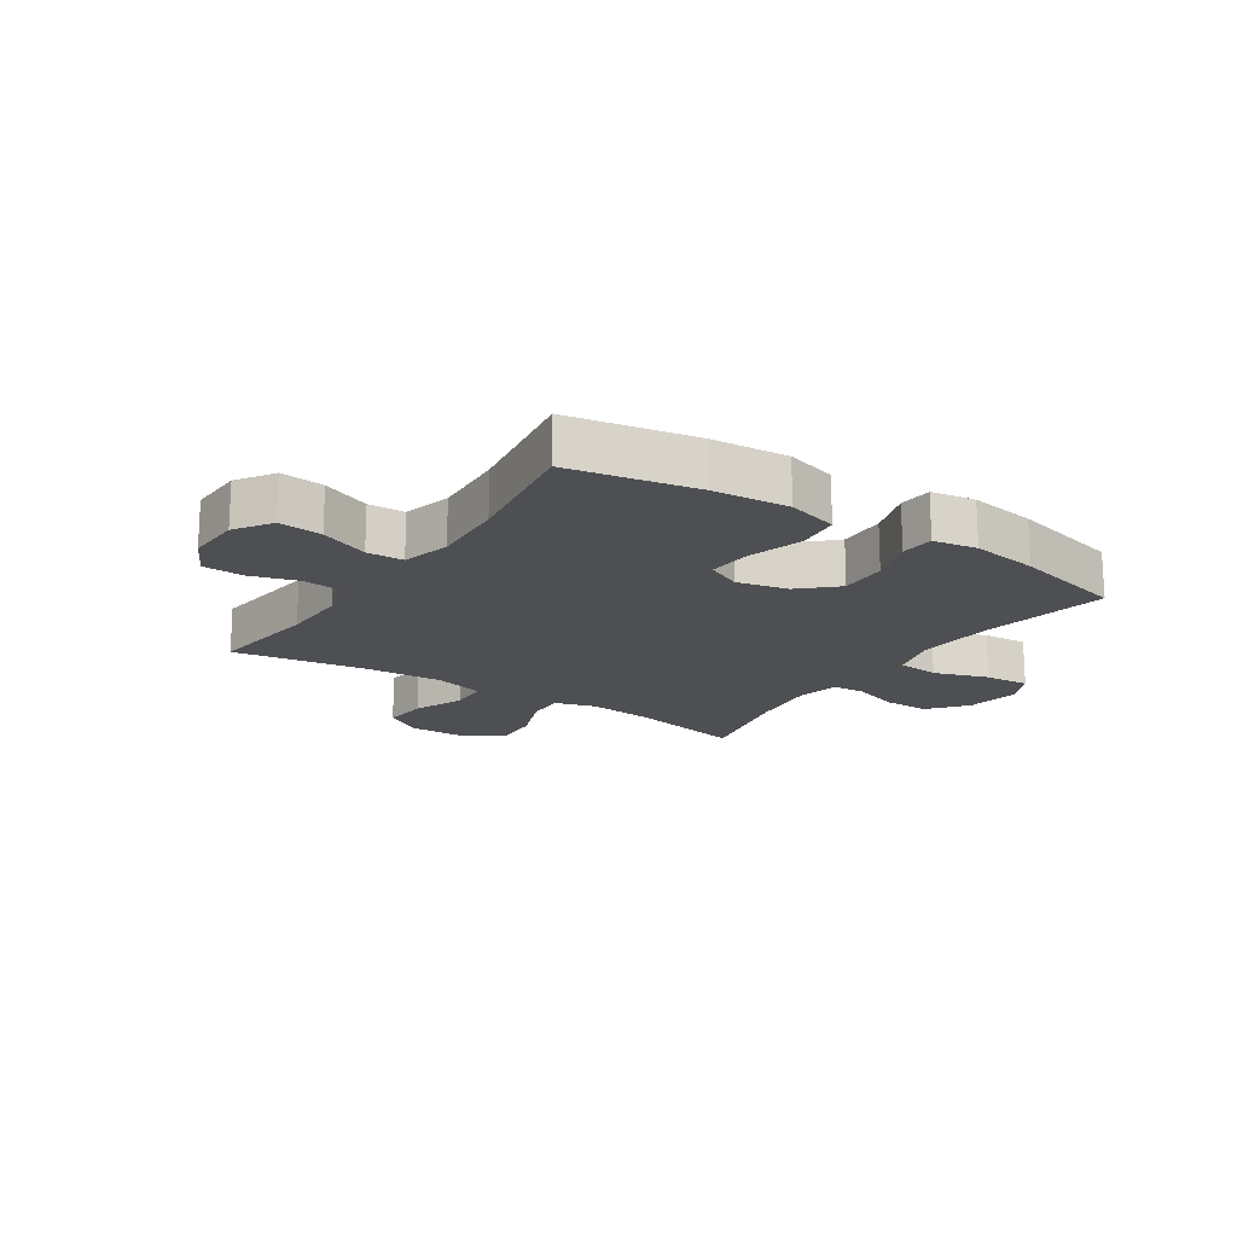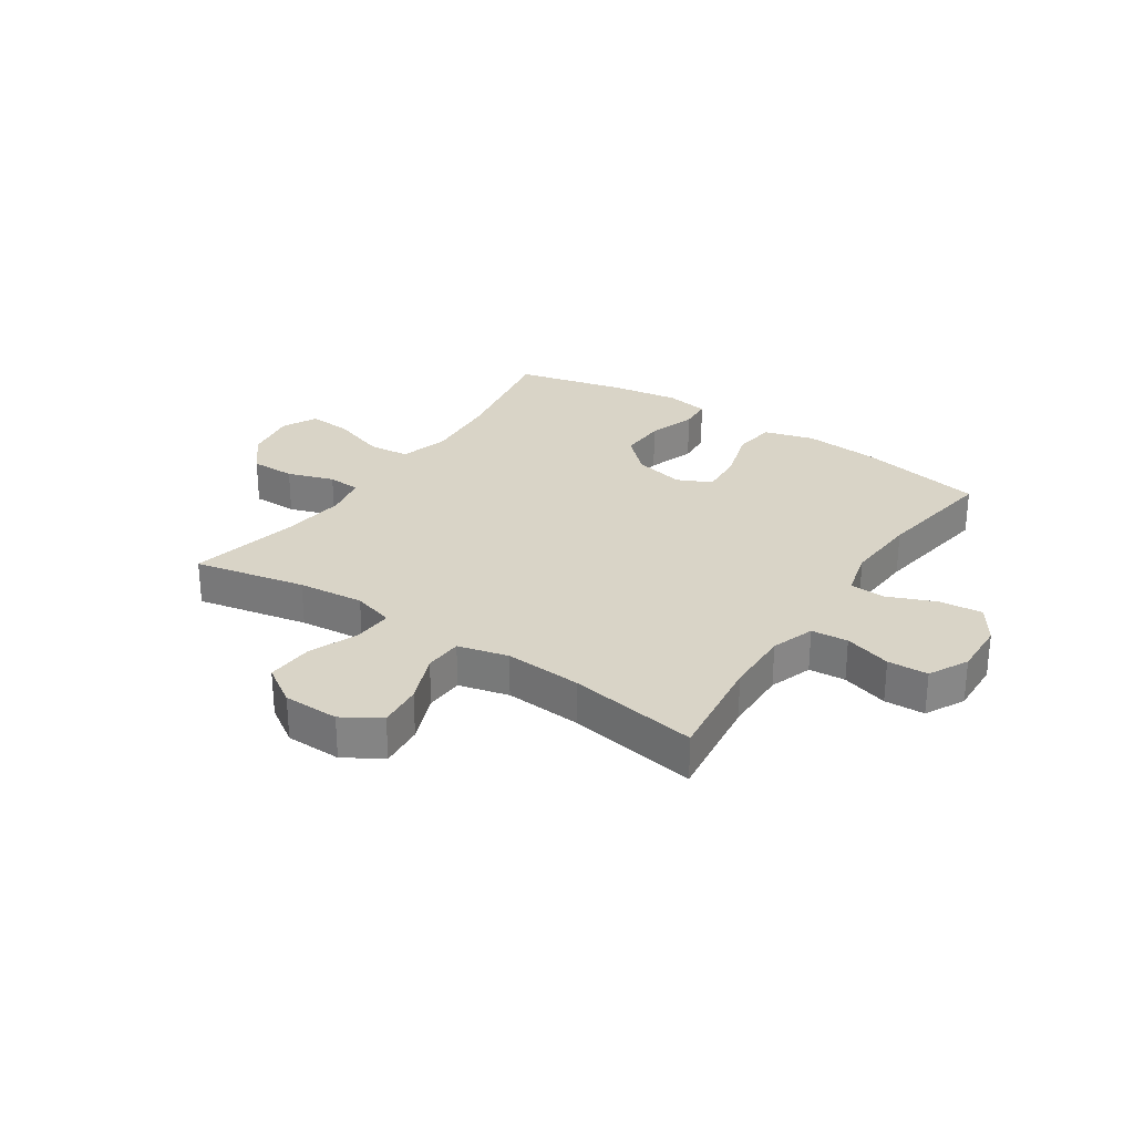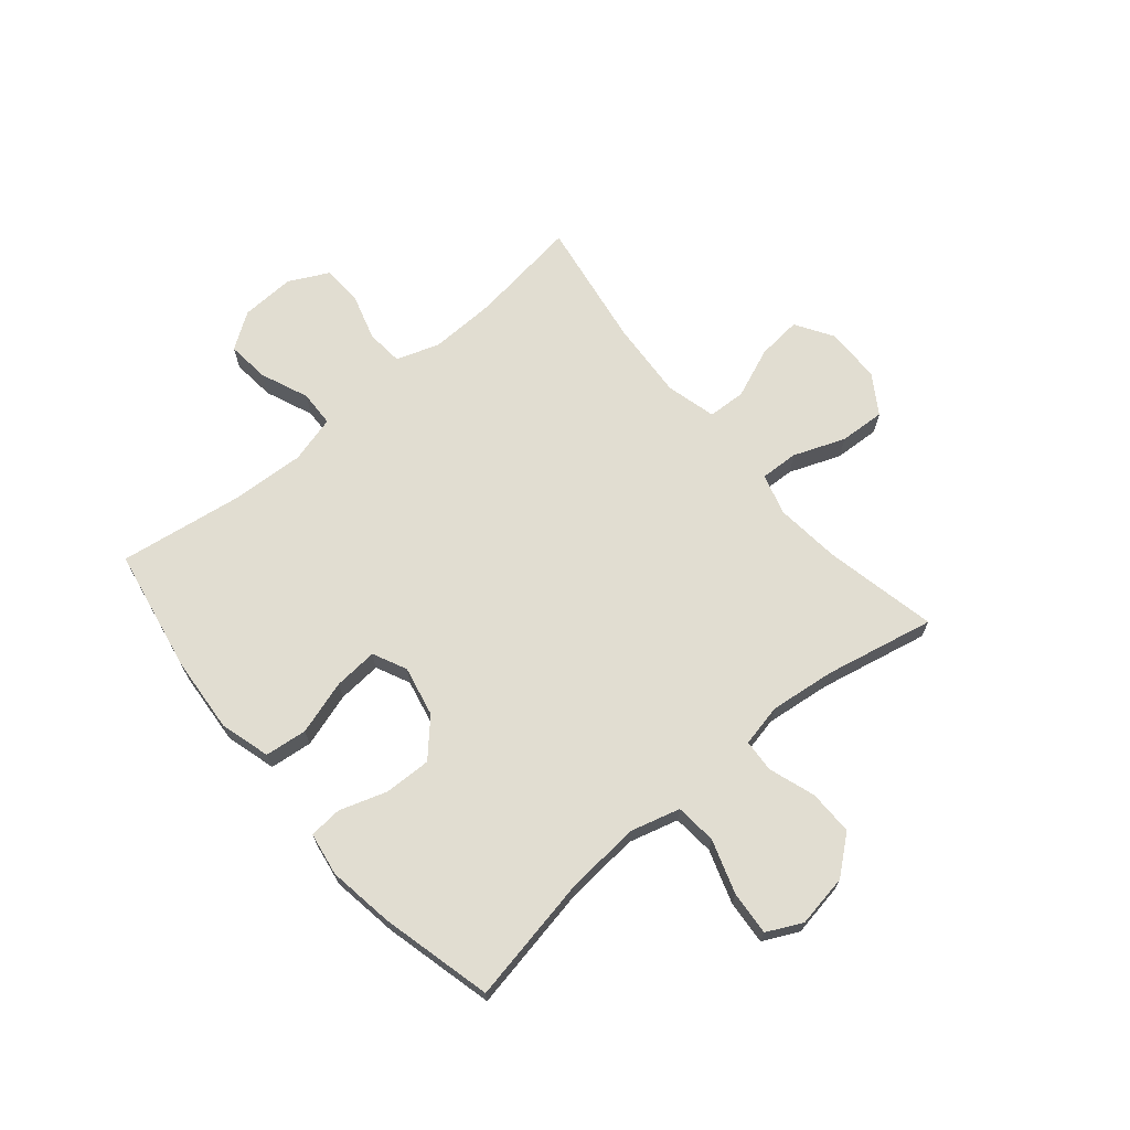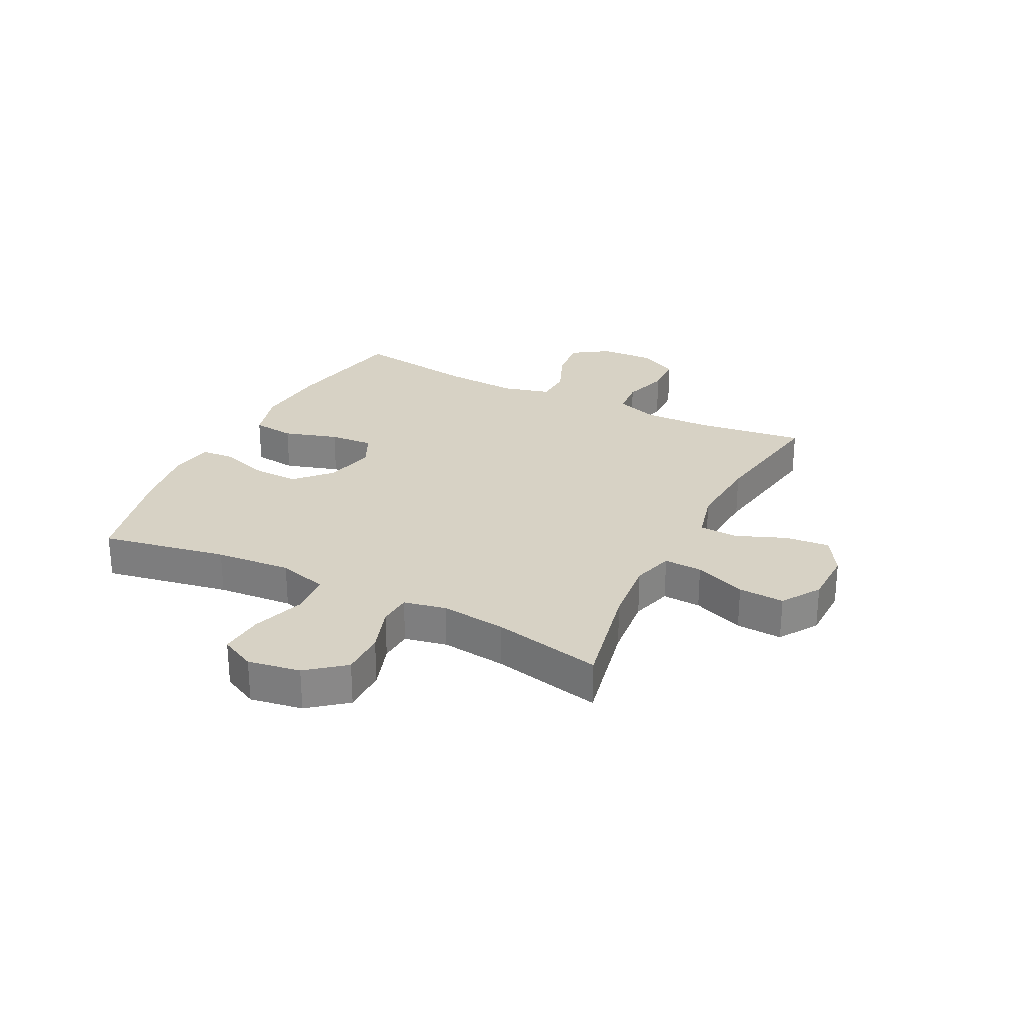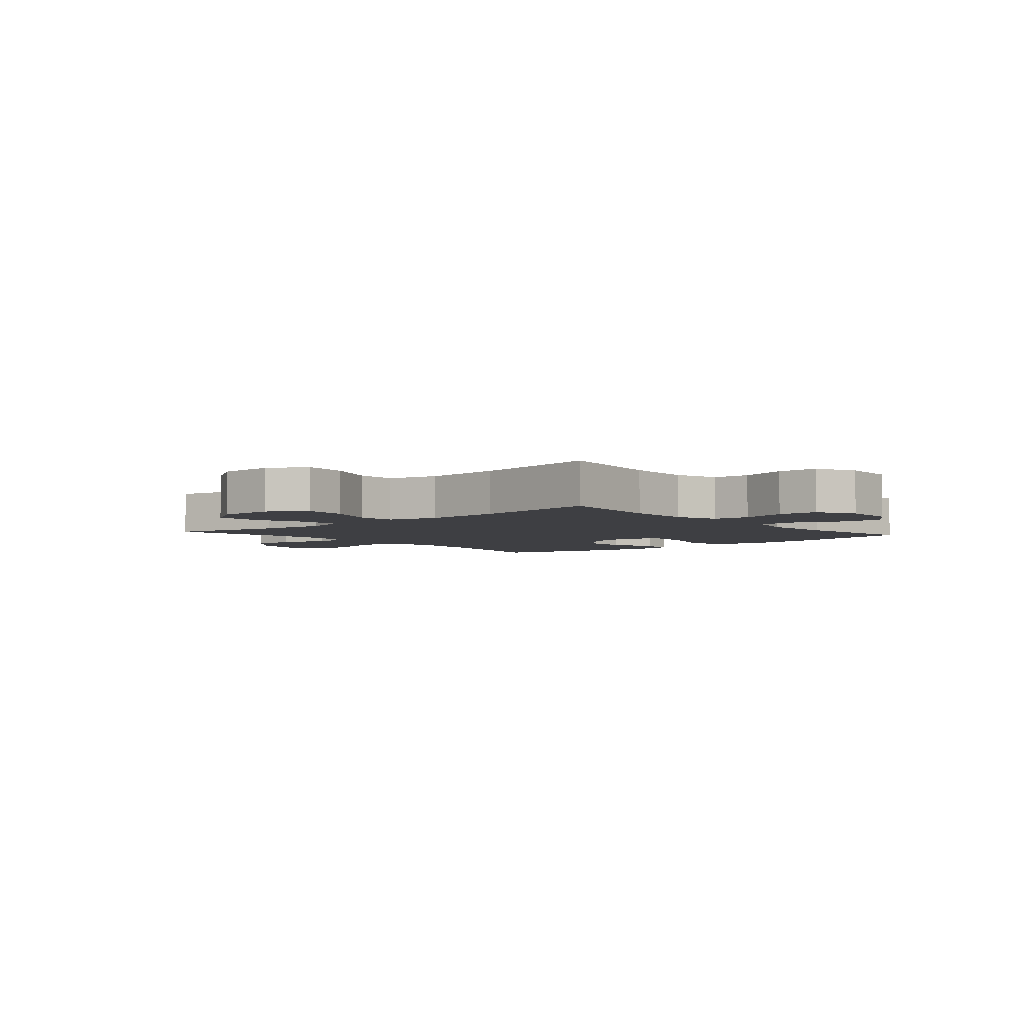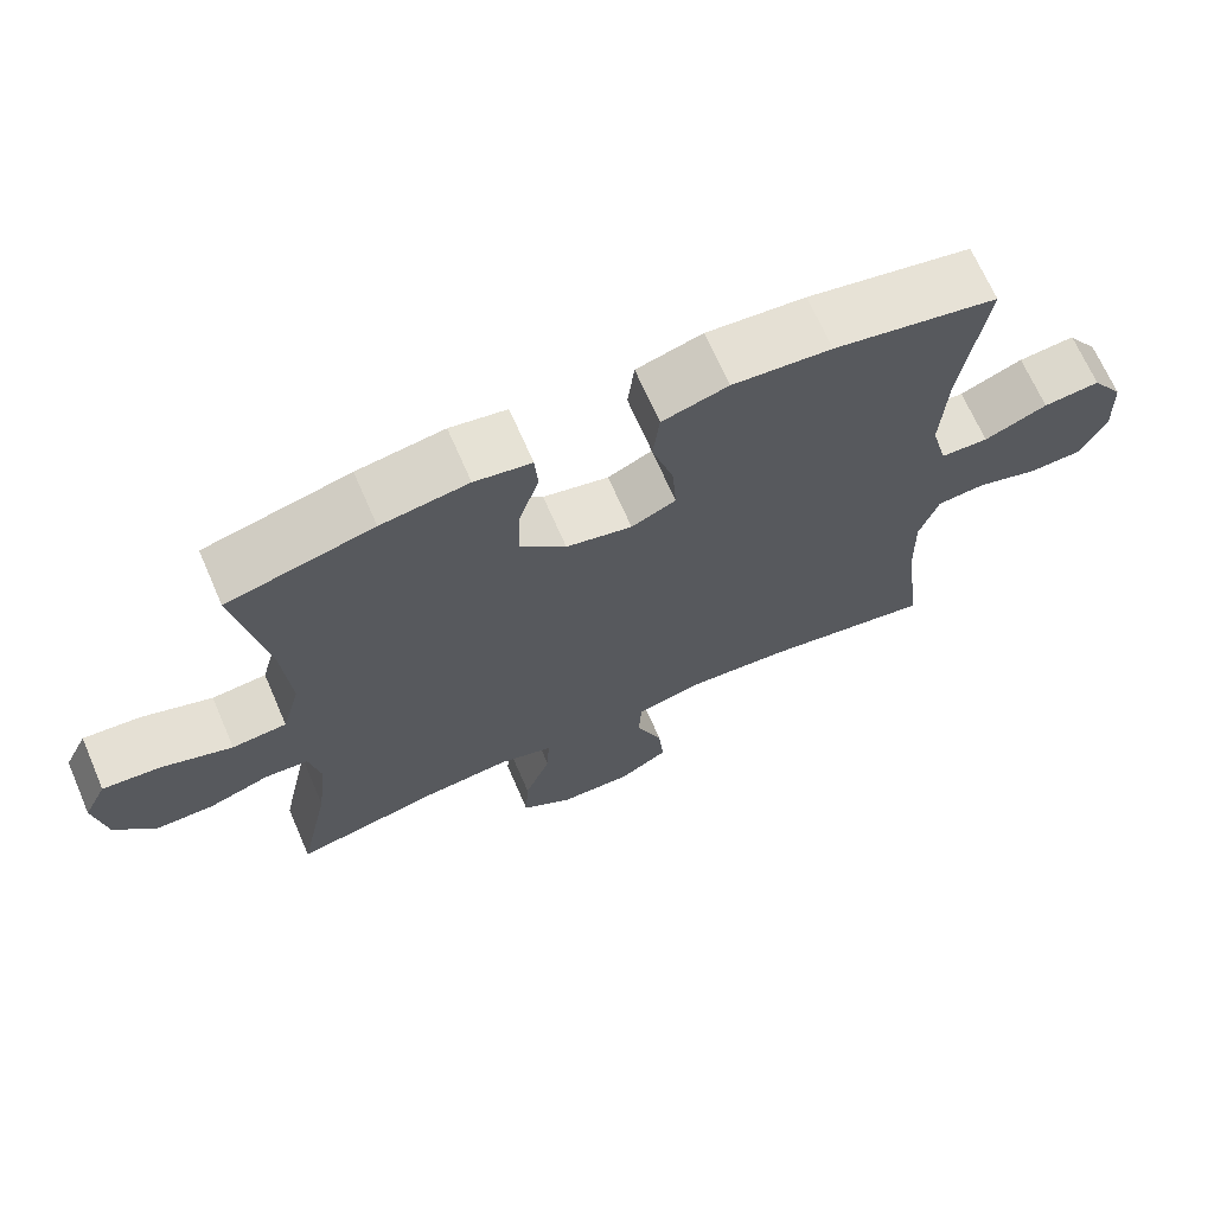
<metadata>
{"format":"obj","ext":"obj","renderer":"f3d","projection":"perspective","resolution":1024,"background":"white","views":[{"elev":-17.8,"azim":-33.5,"up":"+Y"},{"elev":28.4,"azim":-146.1,"up":"+Y"},{"elev":68.7,"azim":49.8,"up":"+Y"},{"elev":27.3,"azim":116.8,"up":"+Y"},{"elev":-4.3,"azim":-139.2,"up":"+Y"},{"elev":68.3,"azim":156.5,"up":"+Z"}]}
</metadata>
<code>
o path424_path424.001
v 0.4631 0.0375 -0.2846
v 0.4491 0.0375 -0.1681
v 0.4649 0.0375 -0.09231
v 0.5237 0.0375 -0.08858
v 0.6067 0.0375 -0.1162
v 0.687 0.0375 -0.1165
v 0.7409 0.0375 -0.0503
v 0.7566 0.0375 0.04343
v 0.7255 0.0375 0.1061
v 0.6469 0.0375 0.09968
v 0.5513 0.0375 0.06766
v 0.4771 0.0375 0.07408
v 0.4524 0.0375 0.1629
v 0.4633 0.0375 0.2977
v 0.505 0.0375 0.5224
v 0.3071 0.0375 0.5707
v 0.1886 0.0375 0.5887
v 0.1111 0.0375 0.5757
v 0.1065 0.0375 0.5172
v 0.1346 0.0375 0.4323
v 0.1369 0.0375 0.3484
v 0.07442 0.0375 0.2903
v -0.01538 0.0375 0.2707
v -0.07588 0.0375 0.2992
v -0.07024 0.0375 0.3777
v -0.04077 0.0375 0.4745
v -0.04959 0.0375 0.5501
v -0.1392 0.0375 0.5754
v -0.2735 0.0375 0.5646
v -0.4967 0.0375 0.5224
v -0.4634 0.0375 0.3018
v -0.4556 0.0375 0.1703
v -0.4779 0.0375 0.0854
v -0.5425 0.0375 0.08308
v -0.6279 0.0375 0.1184
v -0.7046 0.0375 0.126
v -0.7478 0.0375 0.06173
v -0.7518 0.0375 -0.03548
v -0.7157 0.0375 -0.1057
v -0.6437 0.0375 -0.1089
v -0.5603 0.0375 -0.08391
v -0.4948 0.0375 -0.0896
v -0.4686 0.0375 -0.1667
v -0.4714 0.0375 -0.284
v -0.4967 0.0375 -0.4795
v -0.2656 0.0375 -0.4426
v -0.1276 0.0375 -0.4334
v -0.03805 0.0375 -0.4564
v -0.03467 0.0375 -0.5243
v -0.07064 0.0375 -0.614
v -0.07807 0.0375 -0.693
v -0.01101 0.0375 -0.7345
v 0.08878 0.0375 -0.733
v 0.1576 0.0375 -0.6886
v 0.153 0.0375 -0.6067
v 0.1173 0.0375 -0.5151
v 0.1141 0.0375 -0.4468
v 0.1878 0.0375 -0.4256
v 0.3056 0.0375 -0.4377
v 0.505 0.0375 -0.4795
v 0.4631 -0.0375 -0.2846
v 0.4491 -0.0375 -0.1681
v 0.4649 -0.0375 -0.09231
v 0.5237 -0.0375 -0.08858
v 0.6067 -0.0375 -0.1162
v 0.687 -0.0375 -0.1165
v 0.7409 -0.0375 -0.0503
v 0.7566 -0.0375 0.04343
v 0.7255 -0.0375 0.1061
v 0.6469 -0.0375 0.09968
v 0.5513 -0.0375 0.06766
v 0.4771 -0.0375 0.07408
v 0.4524 -0.0375 0.1629
v 0.4633 -0.0375 0.2977
v 0.505 -0.0375 0.5224
v 0.3071 -0.0375 0.5707
v 0.1886 -0.0375 0.5887
v 0.1111 -0.0375 0.5757
v 0.1065 -0.0375 0.5172
v 0.1346 -0.0375 0.4323
v 0.1369 -0.0375 0.3484
v 0.07442 -0.0375 0.2903
v -0.01538 -0.0375 0.2707
v -0.07588 -0.0375 0.2992
v -0.07024 -0.0375 0.3777
v -0.04077 -0.0375 0.4745
v -0.04959 -0.0375 0.5501
v -0.1392 -0.0375 0.5754
v -0.2735 -0.0375 0.5646
v -0.4967 -0.0375 0.5224
v -0.4634 -0.0375 0.3018
v -0.4556 -0.0375 0.1703
v -0.4779 -0.0375 0.0854
v -0.5425 -0.0375 0.08308
v -0.6279 -0.0375 0.1184
v -0.7046 -0.0375 0.126
v -0.7478 -0.0375 0.06173
v -0.7518 -0.0375 -0.03548
v -0.7157 -0.0375 -0.1057
v -0.6437 -0.0375 -0.1089
v -0.5603 -0.0375 -0.08391
v -0.4948 -0.0375 -0.0896
v -0.4686 -0.0375 -0.1667
v -0.4714 -0.0375 -0.284
v -0.4967 -0.0375 -0.4795
v -0.2656 -0.0375 -0.4426
v -0.1276 -0.0375 -0.4334
v -0.03805 -0.0375 -0.4564
v -0.03467 -0.0375 -0.5243
v -0.07064 -0.0375 -0.614
v -0.07807 -0.0375 -0.693
v -0.01101 -0.0375 -0.7345
v 0.08878 -0.0375 -0.733
v 0.1576 -0.0375 -0.6886
v 0.153 -0.0375 -0.6067
v 0.1173 -0.0375 -0.5151
v 0.1141 -0.0375 -0.4468
v 0.1878 -0.0375 -0.4256
v 0.3056 -0.0375 -0.4377
v 0.505 -0.0375 -0.4795
v 0.7409 0.0375 -0.0503
v 0.7566 0.0375 0.04343
v 0.7255 0.0375 0.1061
v 0.7255 0.0375 0.1061
v 0.687 0.0375 -0.1165
v 0.6469 0.0375 0.09968
v 0.6067 0.0375 -0.1162
v 0.5513 0.0375 0.06766
v 0.5237 0.0375 -0.08858
v 0.4771 0.0375 0.07408
v 0.4771 0.0375 0.07408
v 0.4649 0.0375 -0.09231
v 0.4649 0.0375 -0.09231
v 0.505 0.0375 -0.4795
v 0.505 0.0375 -0.4795
v 0.4631 0.0375 -0.2846
v 0.4633 0.0375 0.2977
v 0.505 0.0375 0.5224
v 0.505 0.0375 0.5224
v 0.4524 0.0375 0.1629
v 0.4491 0.0375 -0.1681
v 0.3071 0.0375 0.5707
v 0.3056 0.0375 -0.4377
v 0.1886 0.0375 0.5887
v 0.1878 0.0375 -0.4256
v 0.1111 0.0375 0.5757
v 0.1111 0.0375 0.5757
v 0.1141 0.0375 -0.4468
v 0.1141 0.0375 -0.4468
v 0.1346 0.0375 0.4323
v 0.1369 0.0375 0.3484
v 0.08878 0.0375 -0.733
v 0.1576 0.0375 -0.6886
v 0.1576 0.0375 -0.6886
v 0.153 0.0375 -0.6067
v 0.1173 0.0375 -0.5151
v 0.07442 0.0375 0.2903
v 0.1065 0.0375 0.5172
v -0.01101 0.0375 -0.7345
v -0.01538 0.0375 0.2707
v -0.07807 0.0375 -0.693
v -0.07807 0.0375 -0.693
v -0.03805 0.0375 -0.4564
v -0.03805 0.0375 -0.4564
v -0.03467 0.0375 -0.5243
v -0.07588 0.0375 0.2992
v -0.07588 0.0375 0.2992
v -0.07064 0.0375 -0.614
v -0.1276 0.0375 -0.4334
v -0.07024 0.0375 0.3777
v -0.04077 0.0375 0.4745
v -0.04959 0.0375 0.5501
v -0.04959 0.0375 0.5501
v -0.1392 0.0375 0.5754
v -0.2656 0.0375 -0.4426
v -0.2735 0.0375 0.5646
v -0.4967 0.0375 -0.4795
v -0.4967 0.0375 -0.4795
v -0.4686 0.0375 -0.1667
v -0.4714 0.0375 -0.284
v -0.4556 0.0375 0.1703
v -0.4779 0.0375 0.0854
v -0.4779 0.0375 0.0854
v -0.4634 0.0375 0.3018
v -0.4948 0.0375 -0.0896
v -0.4948 0.0375 -0.0896
v -0.4967 0.0375 0.5224
v -0.4967 0.0375 0.5224
v -0.5425 0.0375 0.08308
v -0.5603 0.0375 -0.08391
v -0.6279 0.0375 0.1184
v -0.6437 0.0375 -0.1089
v -0.7046 0.0375 0.126
v -0.7046 0.0375 0.126
v -0.7157 0.0375 -0.1057
v -0.7157 0.0375 -0.1057
v -0.7478 0.0375 0.06173
v -0.7518 0.0375 -0.03548
v 0.7409 -0.0375 -0.0503
v 0.7566 -0.0375 0.04343
v 0.7255 -0.0375 0.1061
v 0.7255 -0.0375 0.1061
v 0.687 -0.0375 -0.1165
v 0.6469 -0.0375 0.09968
v 0.6067 -0.0375 -0.1162
v 0.5513 -0.0375 0.06766
v 0.5237 -0.0375 -0.08858
v 0.4771 -0.0375 0.07408
v 0.4771 -0.0375 0.07408
v 0.4649 -0.0375 -0.09231
v 0.4649 -0.0375 -0.09231
v 0.505 -0.0375 -0.4795
v 0.505 -0.0375 -0.4795
v 0.4631 -0.0375 -0.2846
v 0.4633 -0.0375 0.2977
v 0.505 -0.0375 0.5224
v 0.505 -0.0375 0.5224
v 0.4524 -0.0375 0.1629
v 0.4491 -0.0375 -0.1681
v 0.3071 -0.0375 0.5707
v 0.3056 -0.0375 -0.4377
v 0.1886 -0.0375 0.5887
v 0.1878 -0.0375 -0.4256
v 0.1111 -0.0375 0.5757
v 0.1111 -0.0375 0.5757
v 0.1141 -0.0375 -0.4468
v 0.1141 -0.0375 -0.4468
v 0.1346 -0.0375 0.4323
v 0.1369 -0.0375 0.3484
v 0.08878 -0.0375 -0.733
v 0.1576 -0.0375 -0.6886
v 0.1576 -0.0375 -0.6886
v 0.153 -0.0375 -0.6067
v 0.1173 -0.0375 -0.5151
v 0.07442 -0.0375 0.2903
v 0.1065 -0.0375 0.5172
v -0.01101 -0.0375 -0.7345
v -0.01538 -0.0375 0.2707
v -0.07807 -0.0375 -0.693
v -0.07807 -0.0375 -0.693
v -0.03805 -0.0375 -0.4564
v -0.03805 -0.0375 -0.4564
v -0.03467 -0.0375 -0.5243
v -0.07588 -0.0375 0.2992
v -0.07588 -0.0375 0.2992
v -0.07064 -0.0375 -0.614
v -0.1276 -0.0375 -0.4334
v -0.07024 -0.0375 0.3777
v -0.04077 -0.0375 0.4745
v -0.04959 -0.0375 0.5501
v -0.04959 -0.0375 0.5501
v -0.1392 -0.0375 0.5754
v -0.2656 -0.0375 -0.4426
v -0.2735 -0.0375 0.5646
v -0.4967 -0.0375 -0.4795
v -0.4967 -0.0375 -0.4795
v -0.4686 -0.0375 -0.1667
v -0.4714 -0.0375 -0.284
v -0.4556 -0.0375 0.1703
v -0.4779 -0.0375 0.0854
v -0.4779 -0.0375 0.0854
v -0.4634 -0.0375 0.3018
v -0.4948 -0.0375 -0.0896
v -0.4948 -0.0375 -0.0896
v -0.4967 -0.0375 0.5224
v -0.4967 -0.0375 0.5224
v -0.5425 -0.0375 0.08308
v -0.5603 -0.0375 -0.08391
v -0.6279 -0.0375 0.1184
v -0.6437 -0.0375 -0.1089
v -0.7046 -0.0375 0.126
v -0.7046 -0.0375 0.126
v -0.7157 -0.0375 -0.1057
v -0.7157 -0.0375 -0.1057
v -0.7478 -0.0375 0.06173
v -0.7518 -0.0375 -0.03548
f 268 269 270
f 210 208 235
f 220 229 215
f 237 230 246
f 200 204 199
f 234 243 233
f 214 221 212
f 219 235 238
f 199 204 205
f 263 260 267
f 220 215 216
f 223 238 226
f 257 260 263
f 246 233 243
f 260 244 259
f 201 204 200
f 231 233 230
f 262 248 254
f 275 269 271
f 276 269 275
f 247 257 253
f 241 238 247
f 239 237 246
f 263 267 268
f 208 218 235
f 238 244 260
f 205 206 207
f 221 219 223
f 246 230 233
f 259 244 262
f 203 199 205
f 228 222 236
f 207 208 210
f 210 235 219
f 247 238 257
f 229 220 228
f 226 241 234
f 226 238 241
f 253 257 258
f 270 269 276
f 208 207 206
f 254 248 252
f 219 238 223
f 269 268 267
f 253 258 255
f 252 249 250
f 270 276 273
f 262 254 265
f 260 257 238
f 252 248 249
f 214 219 221
f 236 222 224
f 243 234 241
f 206 205 204
f 244 248 262
f 235 218 229
f 220 222 228
f 215 229 218
f 7 8 68 67
f 8 124 202 68
f 6 7 67 66
f 9 10 70 69
f 5 6 66 65
f 10 11 71 70
f 4 5 65 64
f 11 131 209 71
f 133 4 64 211
f 135 1 61 213
f 14 139 217 74
f 12 13 73 72
f 2 3 63 62
f 13 14 74 73
f 1 2 62 61
f 15 16 76 75
f 59 60 120 119
f 16 17 77 76
f 58 59 119 118
f 17 147 225 77
f 149 58 118 227
f 20 21 81 80
f 53 154 232 113
f 54 55 115 114
f 55 56 116 115
f 21 22 82 81
f 19 20 80 79
f 18 19 79 78
f 56 57 117 116
f 52 53 113 112
f 22 23 83 82
f 162 52 112 240
f 164 49 109 242
f 23 167 245 83
f 50 51 111 110
f 49 50 110 109
f 47 48 108 107
f 25 26 86 85
f 26 173 251 86
f 27 28 88 87
f 24 25 85 84
f 46 47 107 106
f 28 29 89 88
f 178 46 106 256
f 43 44 104 103
f 32 183 261 92
f 31 32 92 91
f 186 43 103 264
f 188 31 91 266
f 29 30 90 89
f 33 34 94 93
f 44 45 105 104
f 41 42 102 101
f 34 35 95 94
f 40 41 101 100
f 35 194 272 95
f 196 40 100 274
f 36 37 97 96
f 38 39 99 98
f 37 38 98 97
f 190 192 191
f 132 157 130
f 142 137 151
f 159 168 152
f 122 121 126
f 156 155 165
f 136 134 143
f 141 160 157
f 121 127 126
f 185 189 182
f 142 138 137
f 145 148 160
f 179 185 182
f 168 165 155
f 182 181 166
f 123 122 126
f 153 152 155
f 184 176 170
f 197 193 191
f 198 197 191
f 169 175 179
f 163 169 160
f 161 168 159
f 185 190 189
f 130 157 140
f 160 182 166
f 127 129 128
f 143 145 141
f 168 155 152
f 181 184 166
f 125 127 121
f 150 158 144
f 129 132 130
f 132 141 157
f 169 179 160
f 151 150 142
f 148 156 163
f 148 163 160
f 175 180 179
f 192 198 191
f 130 128 129
f 176 174 170
f 141 145 160
f 191 189 190
f 175 177 180
f 174 172 171
f 192 195 198
f 184 187 176
f 182 160 179
f 174 171 170
f 136 143 141
f 158 146 144
f 165 163 156
f 128 126 127
f 166 184 170
f 157 151 140
f 142 150 144
f 137 140 151

</code>
